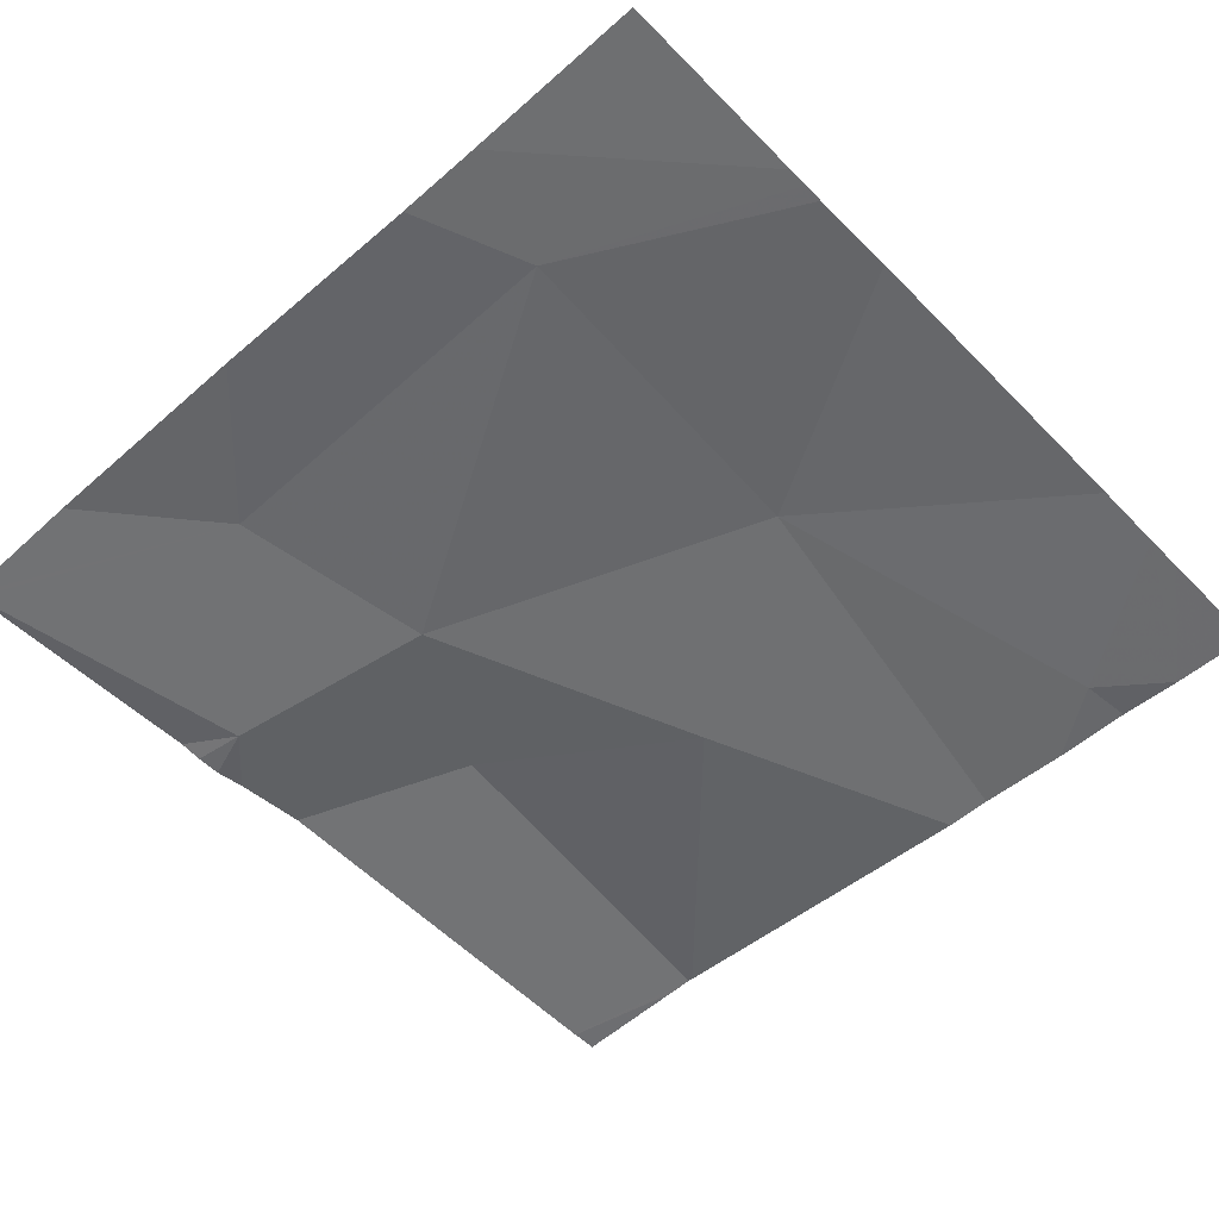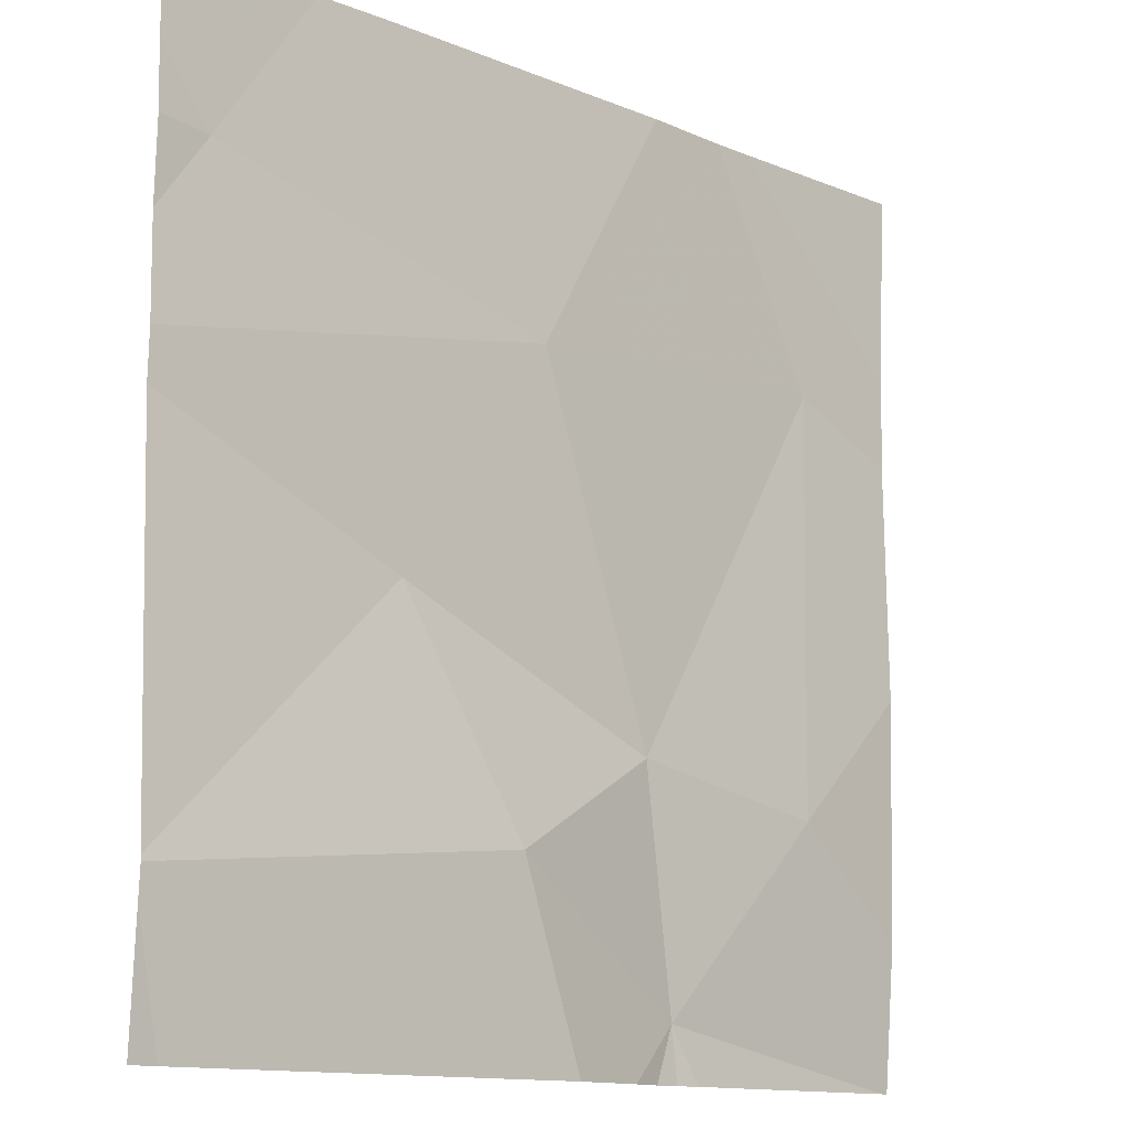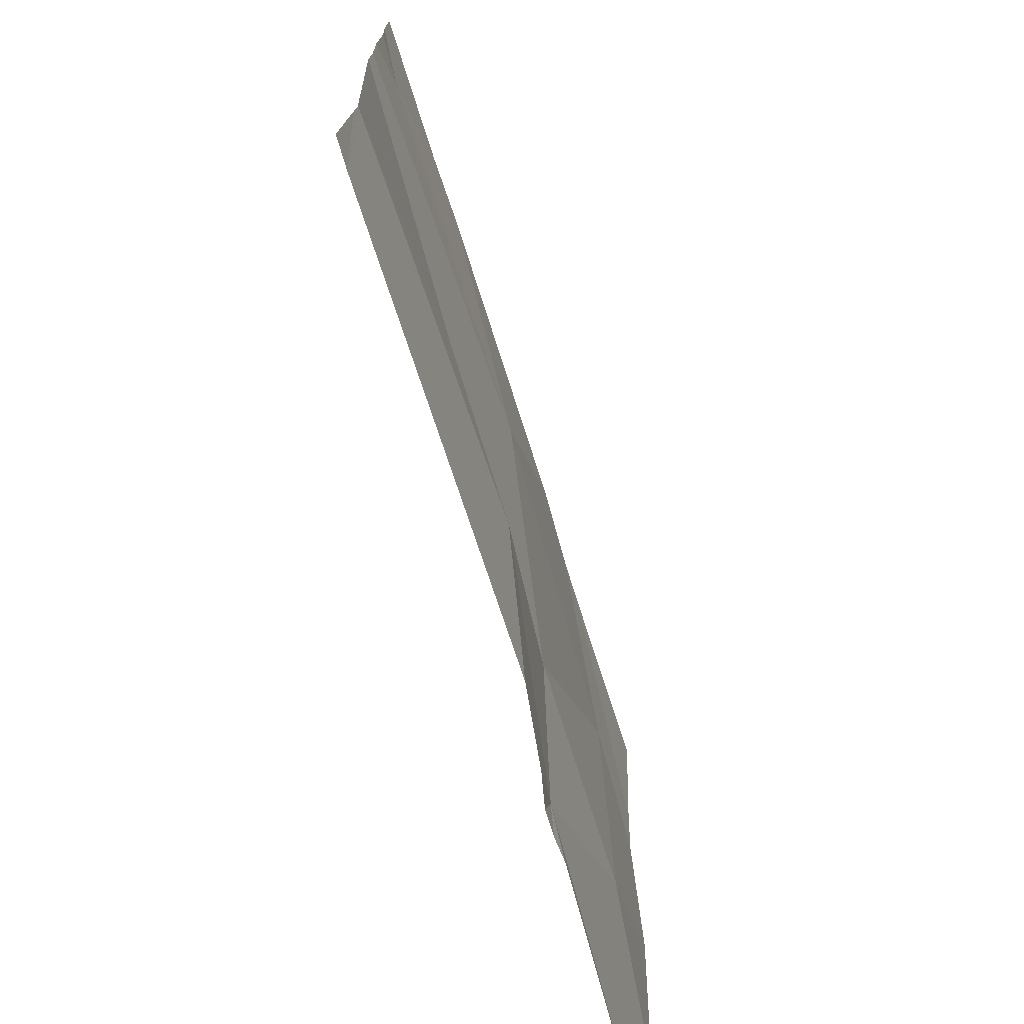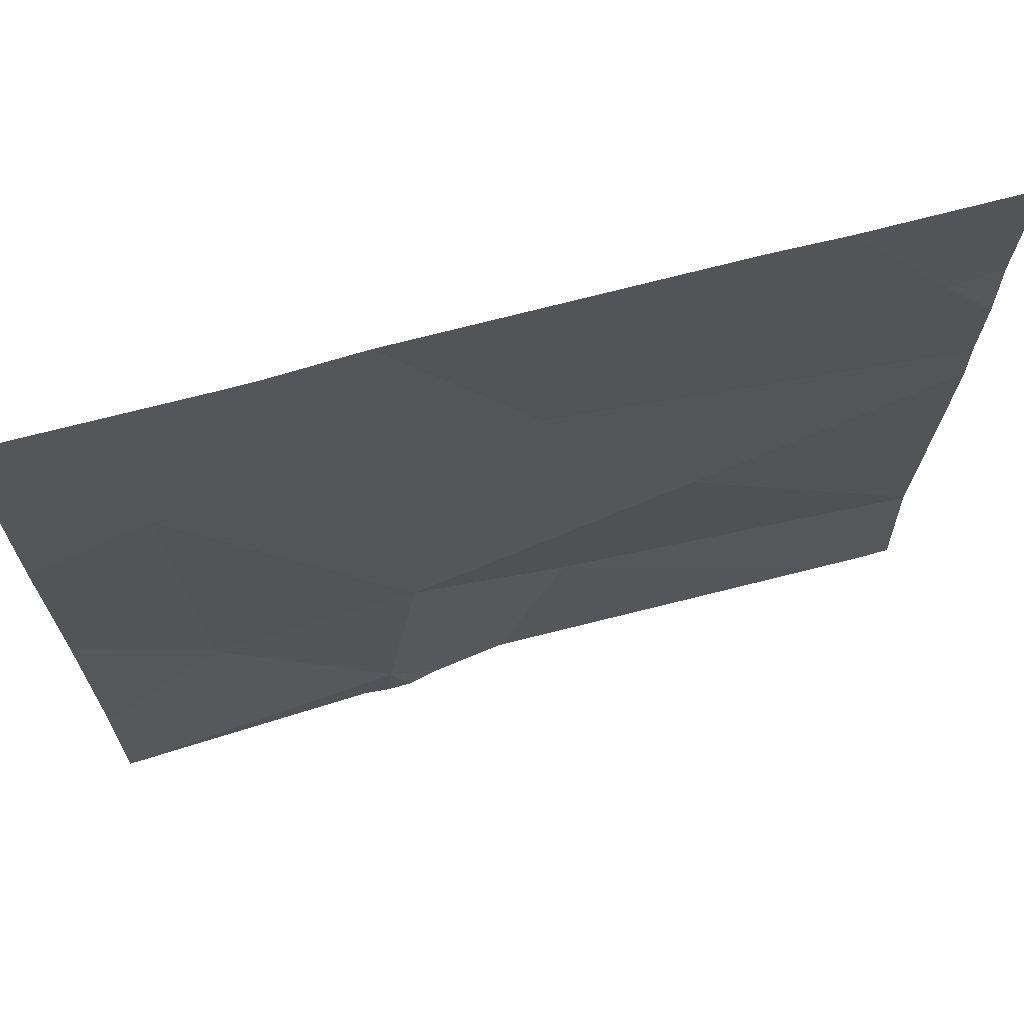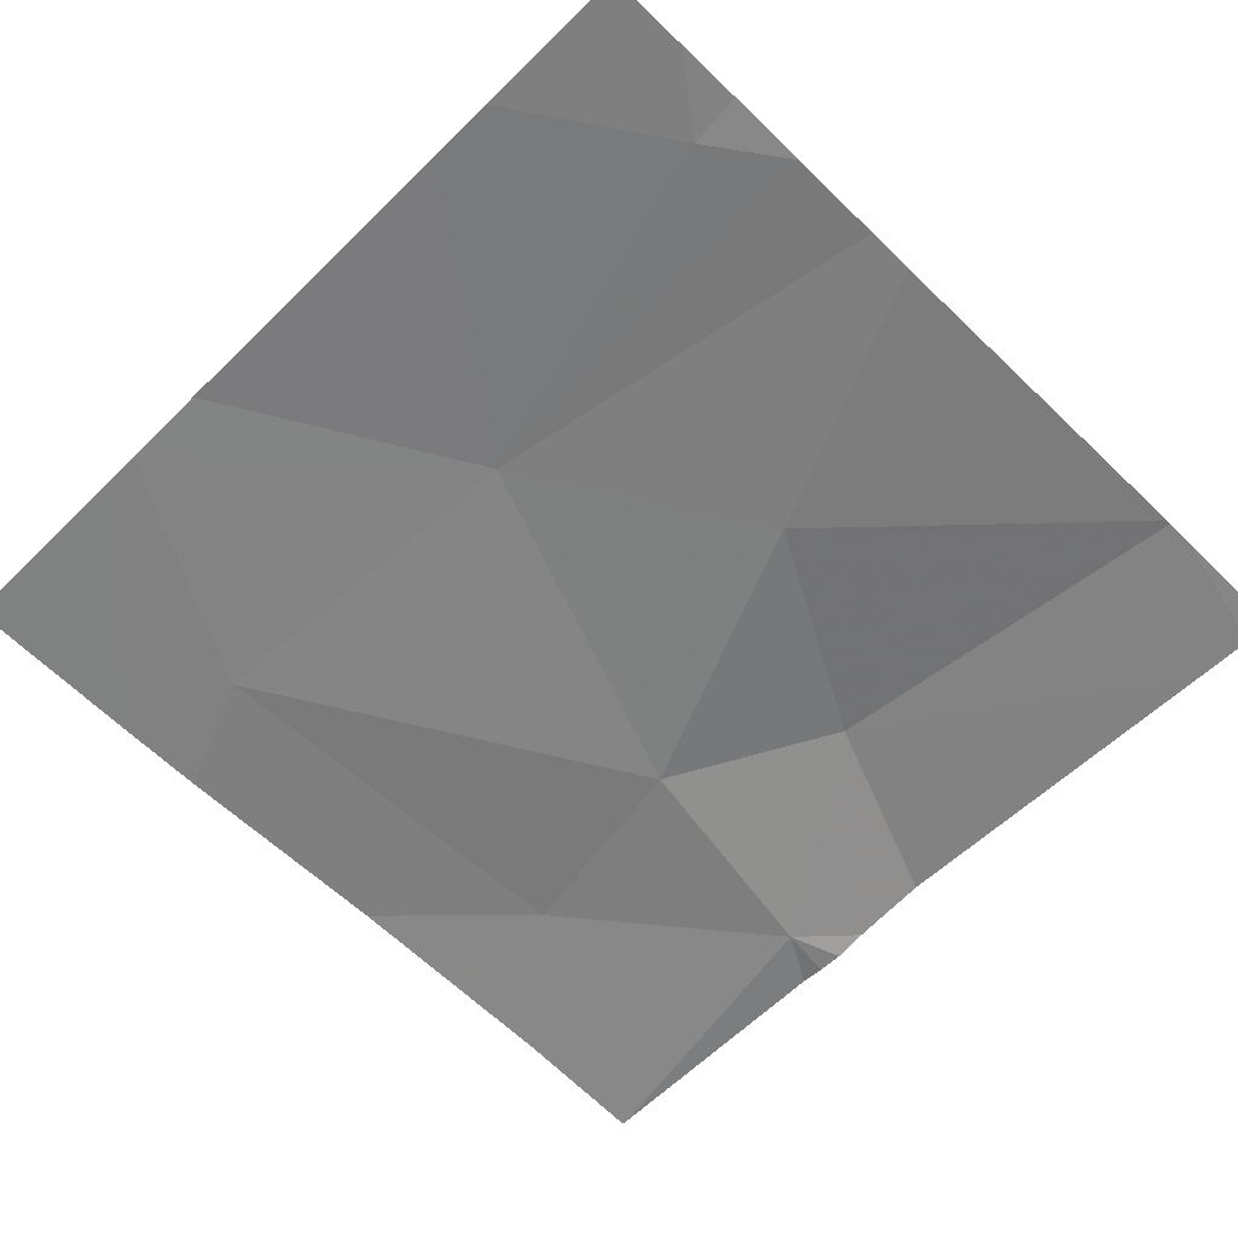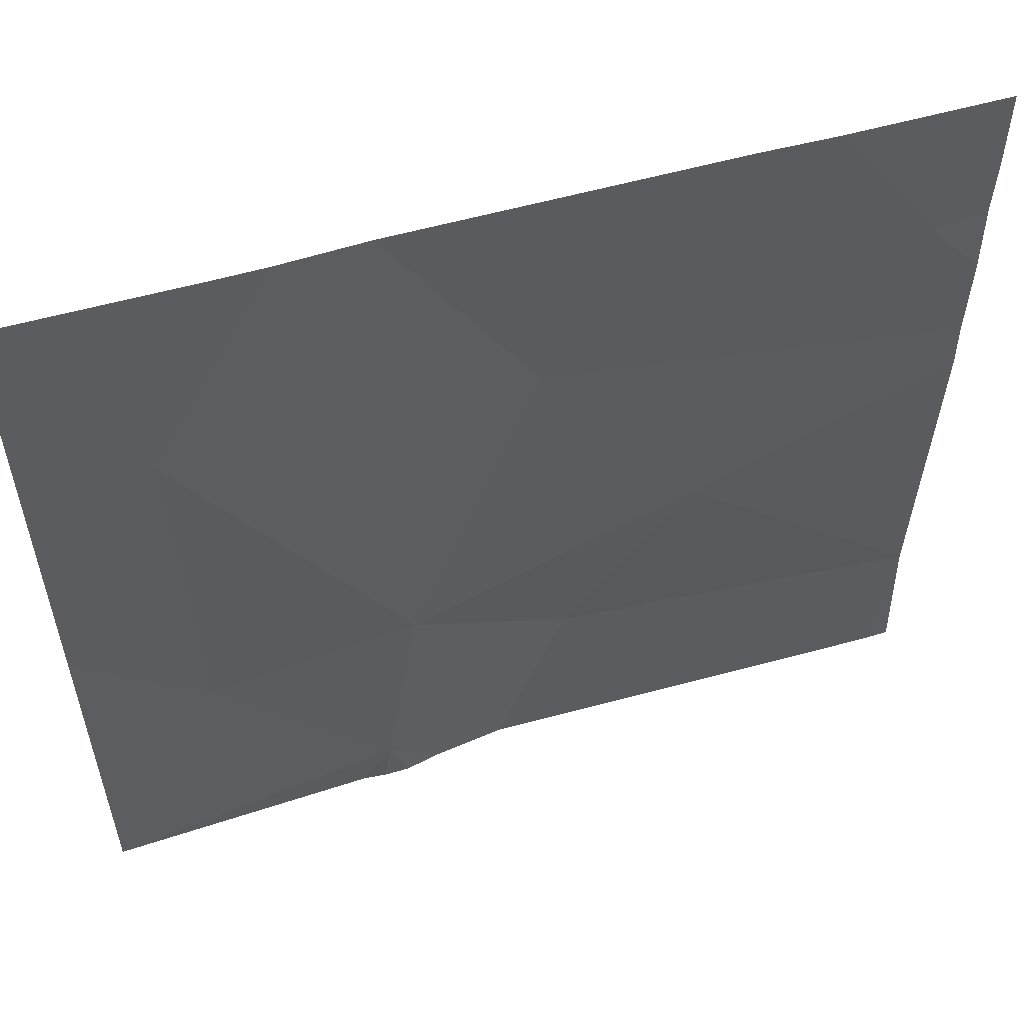
<metadata>
{"format":"obj","ext":"obj","renderer":"f3d","projection":"perspective","resolution":1024,"background":"white","views":[{"elev":-51.0,"azim":133.2,"up":"+Z"},{"elev":-12.7,"azim":-46.5,"up":"+Y"},{"elev":-73.6,"azim":-75.2,"up":"+Y"},{"elev":69.8,"azim":162.3,"up":"+Y"},{"elev":-61.5,"azim":-134.6,"up":"+Z"},{"elev":56.6,"azim":160.7,"up":"+Y"}]}
</metadata>
<code>
v -134.1 203.1 483.2
v -134.3 203.4 483.2
v -134.4 202.5 483.2
v -134.3 203.4 483.2
v -134.4 203.4 483.2
v -134.9 203.4 483.2
v -134.1 203.4 483.2
v -134.1 202.6 483.2
v -134.6 202.7 483.2
v -134.4 202.5 483.2
v -134.4 202.8 483.2
v -134.4 202.5 483.2
v -134.2 202.7 483.2
v -134.9 203.4 483.2
v -134.8 203.4 483.2
v -135 203.3 483.2
v -134.1 202.9 483.2
v -134.6 203.2 483.2
v -134.2 203.2 483.2
v -134.8 202.9 483.2
v -134.4 202.5 483.2
v -135 202.6 483.2
v -135 202.6 483.2
v -134.3 203.4 483.2
v -135 203.3 483.2
v -135 203.3 483.2
v -135 202.6 483.2
v -135 203 483.2
v -135 203.2 483.2
v -135 203.1 483.2
v -134.1 203.2 483.2
v -134.5 202.5 483.2
v -135 202.5 483.2
v -134.9 202.5 483.2
v -134.1 202.5 483.2
v -134.5 202.5 483.2
v -134.1 202.5 483.2
v -135 202.5 483.2
v -135 202.5 483.2
v -134.1 202.5 483.2
v -135 203.4 483.2
f 41 26 14
f 34 22 38
f 14 26 6
f 32 9 36
f 3 11 9
f 32 3 9
f 24 31 2
f 16 18 15
f 19 13 17
f 11 3 13
f 19 11 13
f 5 18 4
f 19 1 24
f 18 16 29
f 18 19 4
f 18 11 19
f 28 18 30
f 18 20 11
f 22 20 27
f 11 20 9
f 13 3 35
f 21 3 32
f 22 9 20
f 22 23 33
f 1 19 17
f 25 16 26
f 12 3 21
f 17 13 8
f 26 16 6
f 27 20 28
f 8 13 37
f 4 19 24
f 28 20 18
f 29 16 25
f 30 18 29
f 10 3 12
f 6 16 15
f 33 23 39
f 34 9 22
f 15 18 5
f 35 3 10
f 2 31 7
f 36 9 34
f 37 13 35
f 24 1 31
f 38 22 33
f 40 8 37

</code>
